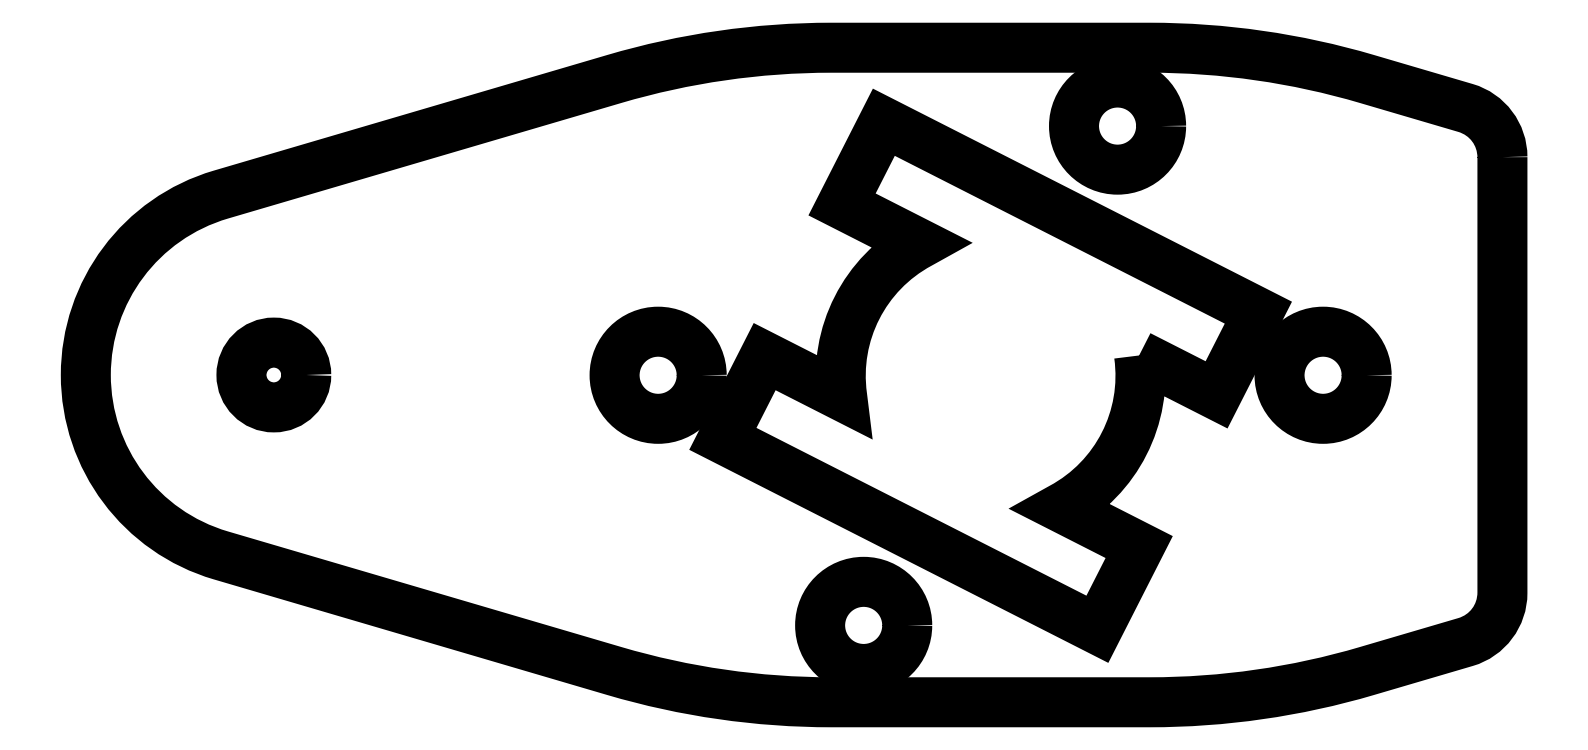
<metadata>
{"format":"dxf","ext":"dxf","renderer":"ezdxf+matplotlib","layout":"modelspace","background":"white","min_lineweight":24,"dpi":150}
</metadata>
<code>
0
SECTION
2
ENTITIES
0
LWPOLYLINE
8
0
90
14
70
1
43
0
10
-84.25
20
151.5
10
-84.25
20
134.5
42
-0.3328
10
-85.69
20
132.6
10
-89.55
20
131.4
42
-0.07157
10
-98.01
20
130.2
10
-110.5
20
130.2
42
-0.07157
10
-118.9
20
131.4
10
-134.3
20
135.9
42
-0.7484
10
-134.3
20
150
10
-118.9
20
154.5
42
-0.07157
10
-110.5
20
155.8
10
-98.01
20
155.8
42
-0.07157
10
-89.55
20
154.5
10
-85.69
20
153.4
42
-0.3328
0
CIRCLE
8
0
10
-117.2
20
143
30
0
40
1.7
210
0
220
-0
230
1
0
CIRCLE
8
0
10
-91.25
20
143
30
0
40
1.7
210
0
220
-0
230
1
0
LWPOLYLINE
8
0
90
12
70
1
43
0
10
-98.44
20
143.8
42
-0.3127
10
-101.5
20
137.8
10
-98.43
20
136.3
10
-100.1
20
133.1
10
-114.7
20
140.5
10
-113.1
20
143.7
10
-110
20
142.2
42
-0.3127
10
-107
20
148.1
10
-110
20
149.6
10
-108.4
20
152.9
10
-93.78
20
145.4
10
-95.41
20
142.2
0
CIRCLE
8
0
10
-132.2
20
143
30
0
40
1.265
210
0
220
-0
230
1
0
CIRCLE
8
0
10
-99.28
20
152.7
30
0
40
1.7
210
0
220
-0
230
1
0
CIRCLE
8
0
10
-109.2
20
133.2
30
0
40
1.7
210
0
220
-0
230
1
0
ENDSEC
0
EOF

</code>
